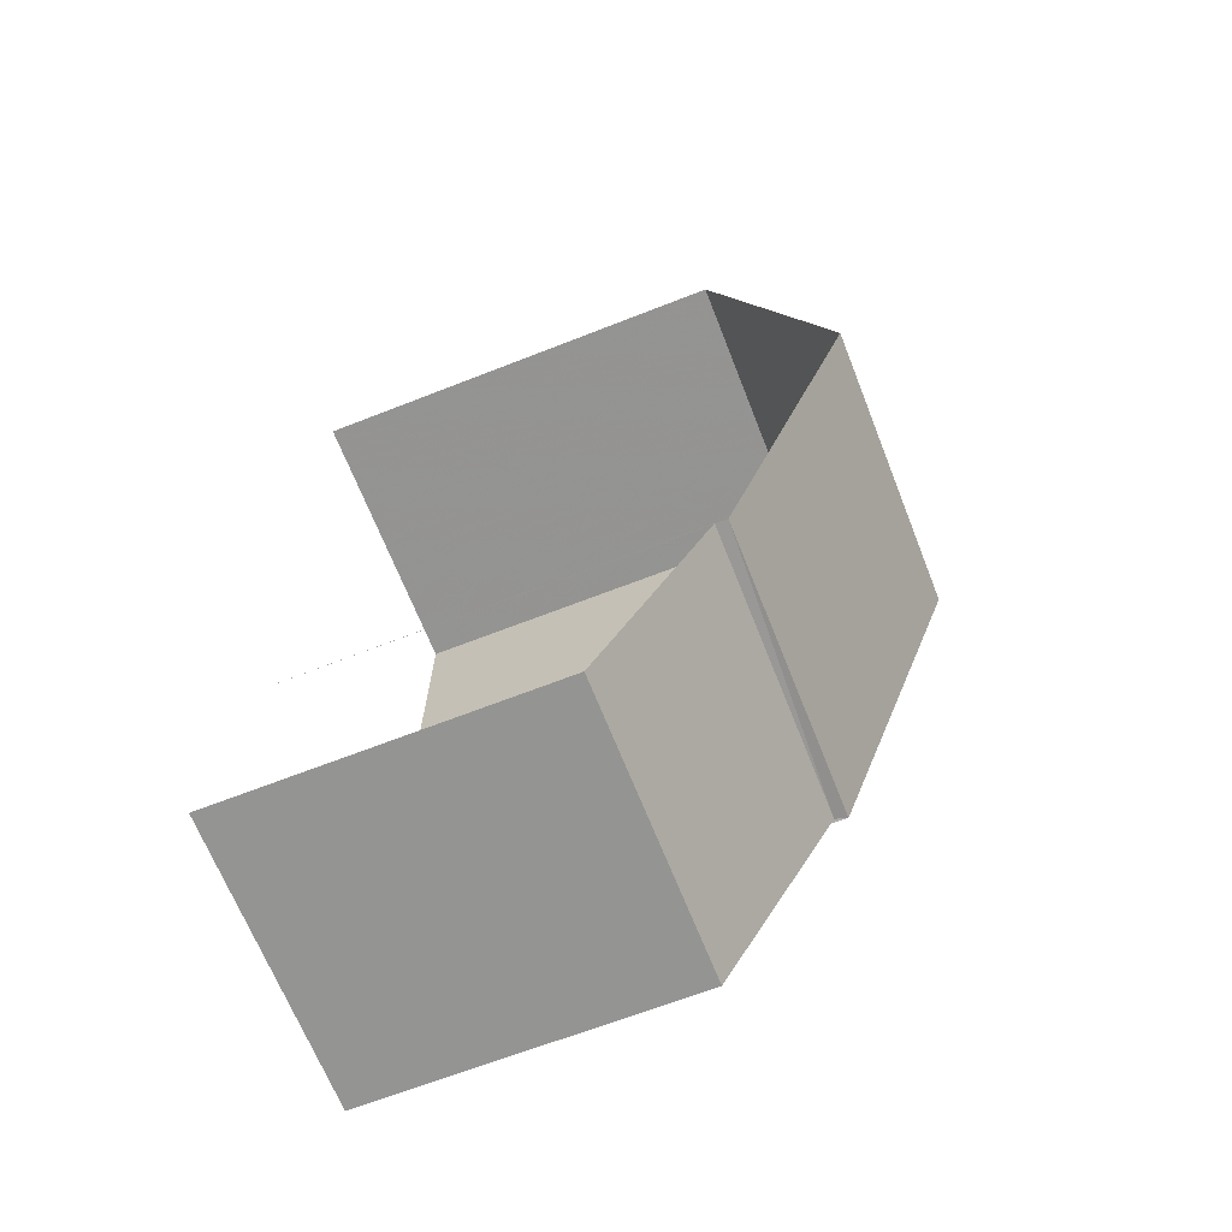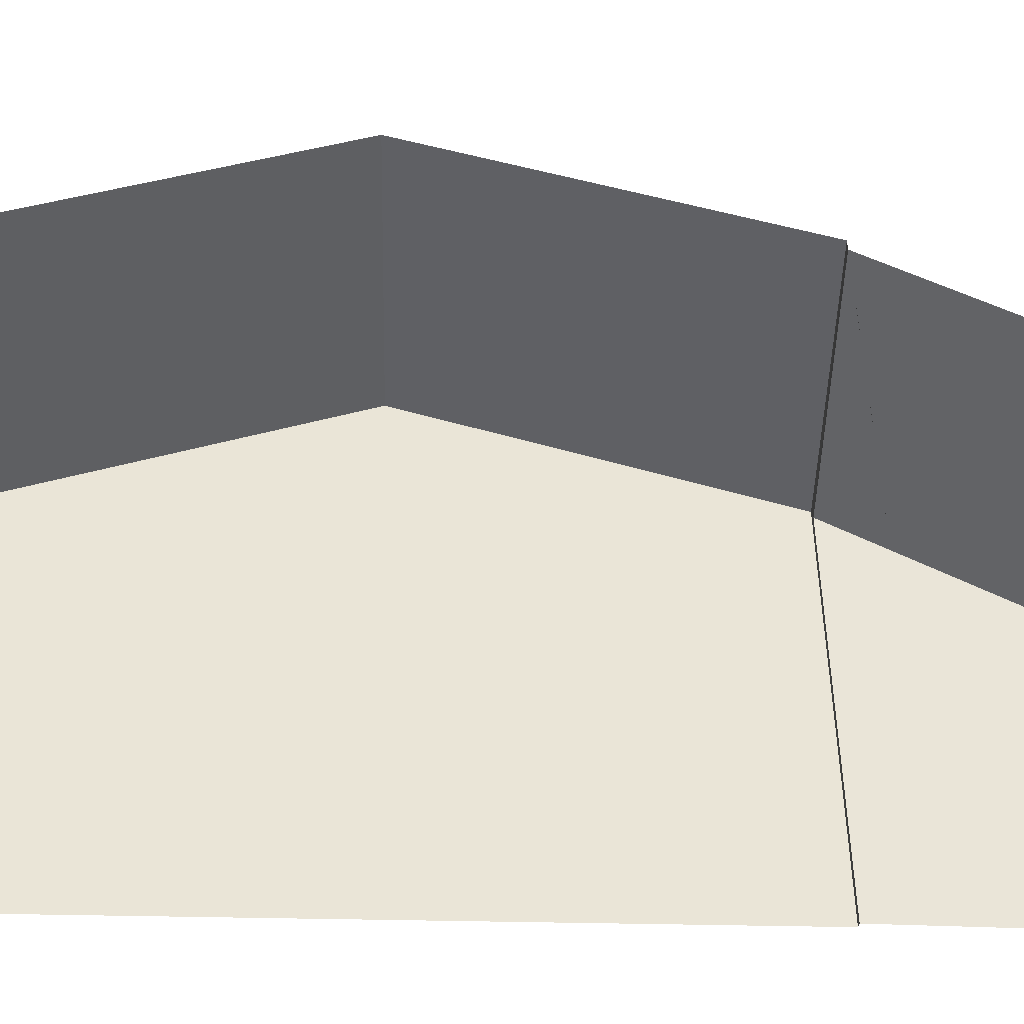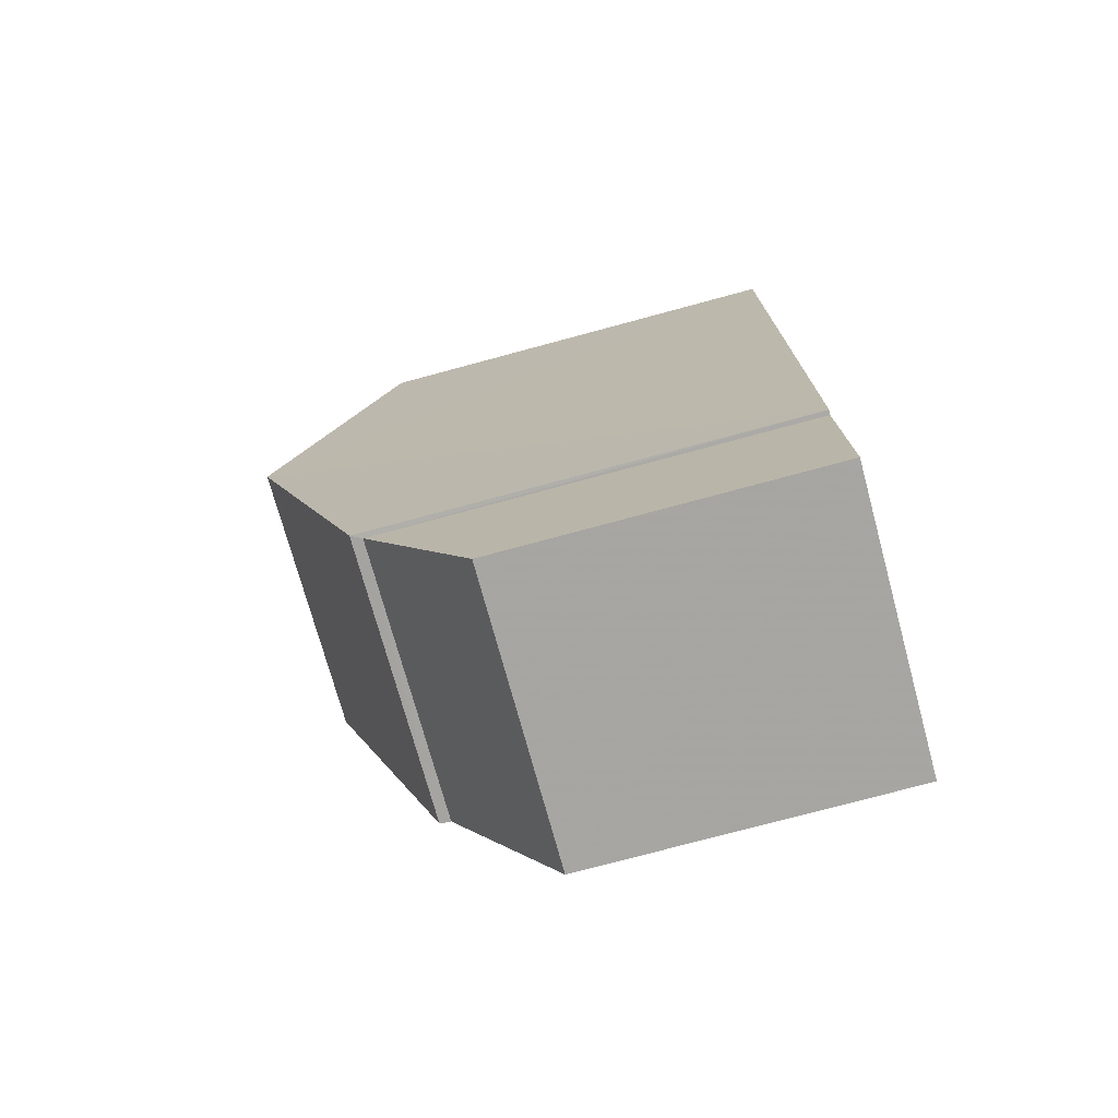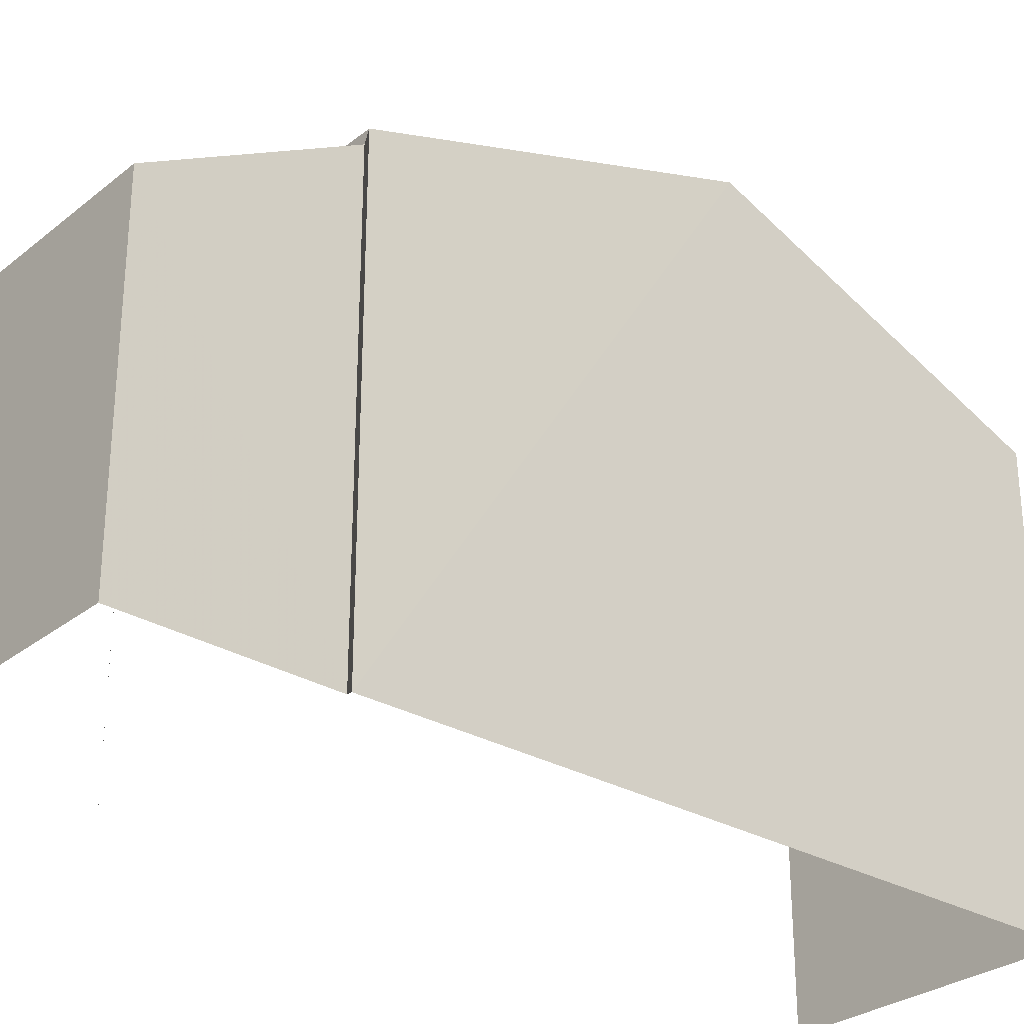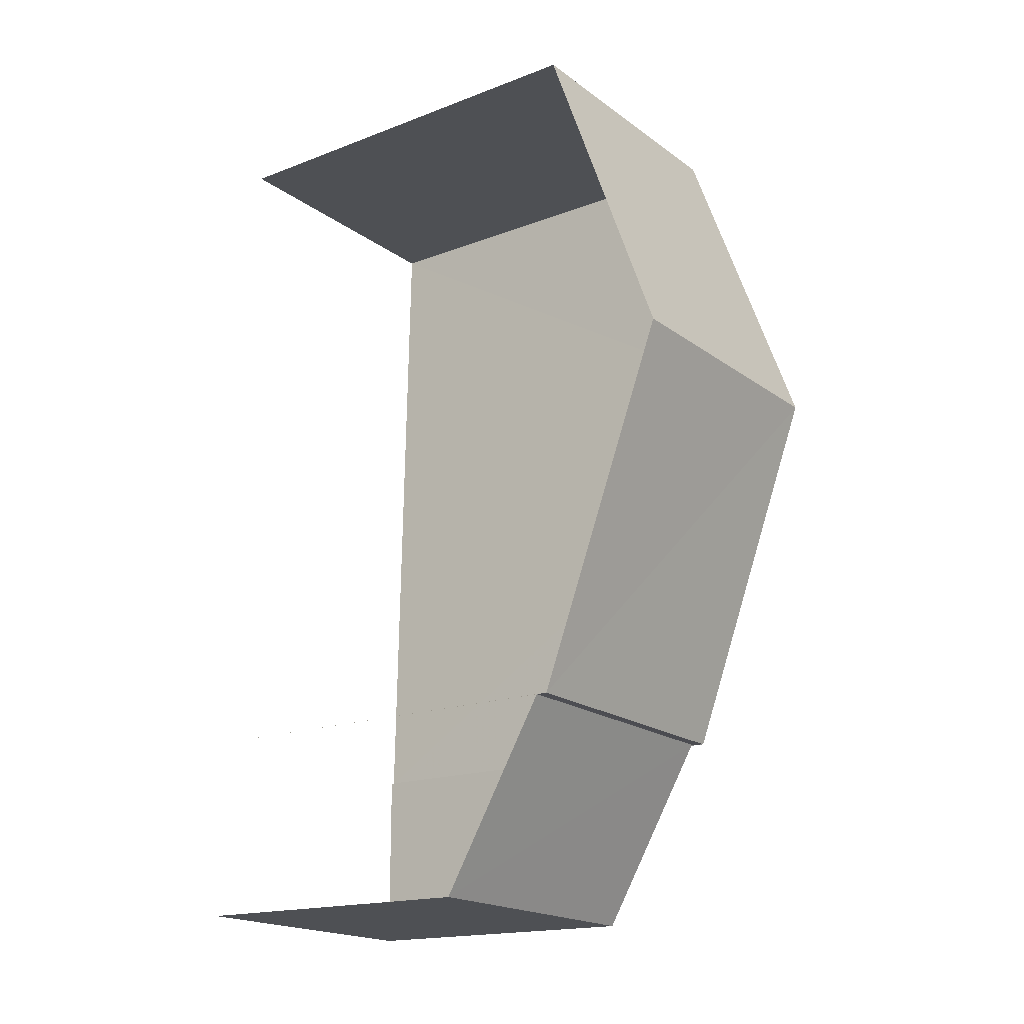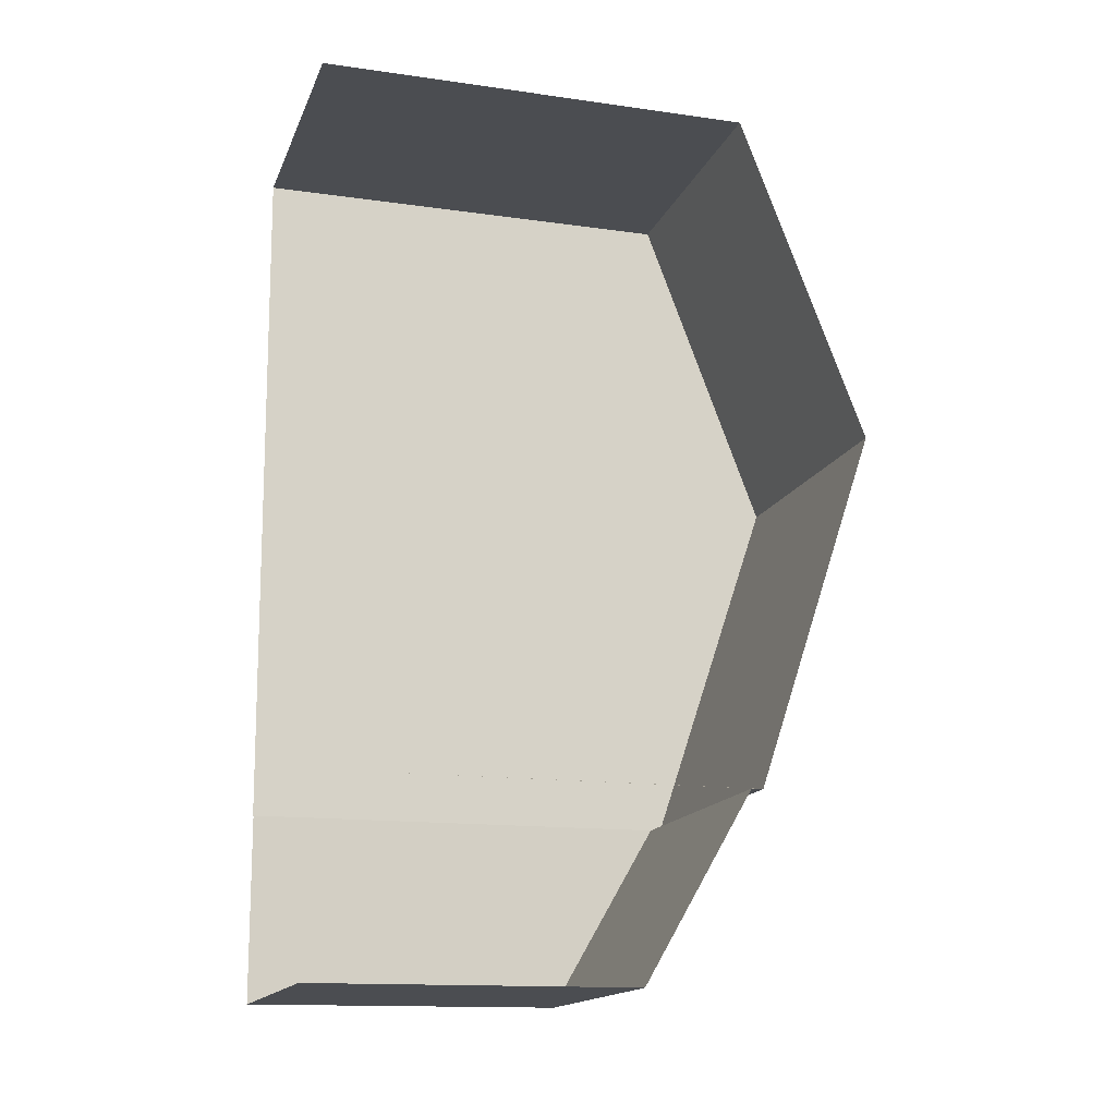
<metadata>
{"format":"obj","ext":"obj","renderer":"f3d","projection":"perspective","resolution":1024,"background":"white","views":[{"elev":-65.6,"azim":-68.4,"up":"+Y"},{"elev":-46.4,"azim":-92.8,"up":"+Z"},{"elev":-75.3,"azim":105.2,"up":"+Y"},{"elev":-29.1,"azim":47.8,"up":"+Z"},{"elev":-17.5,"azim":-53.0,"up":"+Y"},{"elev":-14.3,"azim":-107.2,"up":"+Y"}]}
</metadata>
<code>
v -3.734e+05 -1.042e+05 26.27
v -3.734e+05 -1.043e+05 26.27
v -3.734e+05 -1.042e+05 26.27
v -3.734e+05 -1.043e+05 26.27
v -3.734e+05 -1.043e+05 26.27
v -3.734e+05 -1.043e+05 26.27
v -3.734e+05 -1.043e+05 26.27
v -3.734e+05 -1.043e+05 26.27
v -3.734e+05 -1.043e+05 32.7
v -3.734e+05 -1.043e+05 32.7
v -3.734e+05 -1.042e+05 34.53
v -3.734e+05 -1.042e+05 34.53
v -3.734e+05 -1.042e+05 32.7
v -3.734e+05 -1.042e+05 32.7
v -3.734e+05 -1.043e+05 30.93
v -3.734e+05 -1.043e+05 32.52
v -3.734e+05 -1.043e+05 32.52
v -3.734e+05 -1.043e+05 30.93
f 1 2 3
f 3 4 5
f 6 2 1
f 2 7 8
f 4 2 8
f 3 2 4
f 14 3 12
f 3 5 12
f 5 9 12
f 4 8 15
f 17 4 15
f 9 10 11
f 12 9 11
f 13 14 12
f 11 13 12
f 15 16 17
f 15 18 16
f 10 6 11
f 6 1 11
f 1 13 11
f 13 1 3
f 14 13 3
f 2 6 16
f 6 10 16
f 4 17 5
f 16 10 9
f 17 16 9
f 5 17 9
f 15 8 7
f 18 15 7
f 2 18 7
f 2 16 18

</code>
